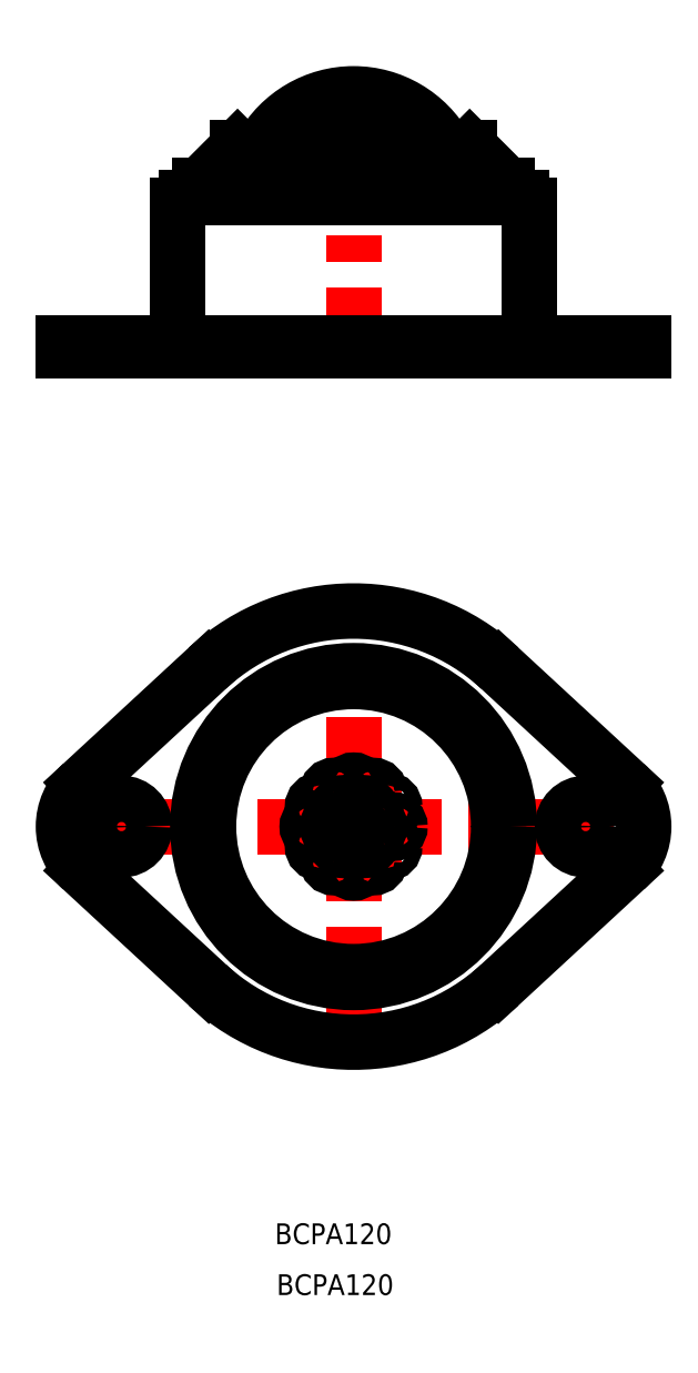
<metadata>
{"format":"dxf","ext":"dxf","renderer":"ezdxf+matplotlib","layout":"modelspace","background":"white","min_lineweight":24,"dpi":150}
</metadata>
<code>
0
SECTION
2
ENTITIES
0
LINE
8
MSM_CENTER
10
35
20
8
30
0
11
35
21
64
31
0
0
LINE
8
MSM_CENTER
10
30.2
20
34.7
30
0
11
30.2
21
37.3
31
0
0
LINE
8
MSM_CENTER
10
32.6
20
34.7
30
0
11
32.6
21
37.3
31
0
0
LINE
8
MSM_CENTER
10
31.3
20
31.84
30
0
11
33.9
21
31.84
31
0
0
LINE
8
MSM_CENTER
10
32.6
20
30.54
30
0
11
32.6
21
33.14
31
0
0
LINE
8
MSM_CENTER
10
36.1
20
31.84
30
0
11
38.7
21
31.84
31
0
0
LINE
8
MSM_CENTER
10
37.4
20
30.54
30
0
11
37.4
21
33.14
31
0
0
LINE
8
MSM_CENTER
10
39.8
20
34.7
30
0
11
39.8
21
37.3
31
0
0
LINE
8
MSM_CENTER
10
36.1
20
40.16
30
0
11
38.7
21
40.16
31
0
0
LINE
8
MSM_CENTER
10
37.4
20
38.86
30
0
11
37.4
21
41.46
31
0
0
LINE
8
MSM_CENTER
10
31.3
20
40.16
30
0
11
33.9
21
40.16
31
0
0
LINE
8
MSM_CENTER
10
32.6
20
38.86
30
0
11
32.6
21
41.46
31
0
0
LINE
8
MSM_CENTER
10
32.5
20
33.92
30
0
11
34.9
21
33.92
31
0
0
LINE
8
MSM_CENTER
10
33.8
20
32.62
30
0
11
33.8
21
35.22
31
0
0
LINE
8
MSM_CENTER
10
37.4
20
34.7
30
0
11
37.4
21
37.3
31
0
0
LINE
8
MSM_CENTER
10
32.5
20
38.08
30
0
11
34.9
21
38.08
31
0
0
LINE
8
MSM_CENTER
10
33.8
20
36.78
30
0
11
33.8
21
39.38
31
0
0
LINE
8
MSM_CENTER
10
35.1
20
38.08
30
0
11
37.5
21
38.08
31
0
0
LINE
8
MSM_CENTER
10
36.2
20
36.78
30
0
11
36.2
21
39.38
31
0
0
LINE
8
MSM_CENTER
10
35.1
20
33.92
30
0
11
37.5
21
33.92
31
0
0
LINE
8
MSM_CENTER
10
36.2
20
32.62
30
0
11
36.2
21
35.22
31
0
0
LINE
8
MSM_CENTER
10
29.54
20
38.4
30
0
11
32.14
21
38.4
31
0
0
LINE
8
MSM_CENTER
10
30.84
20
37.1
30
0
11
30.84
21
39.7
31
0
0
LINE
8
MSM_CENTER
10
33.7
20
40.8
30
0
11
36.3
21
40.8
31
0
0
LINE
8
MSM_CENTER
10
37.86
20
38.4
30
0
11
40.46
21
38.4
31
0
0
LINE
8
MSM_CENTER
10
39.16
20
37.1
30
0
11
39.16
21
39.7
31
0
0
LINE
8
MSM_CENTER
10
37.86
20
33.6
30
0
11
40.46
21
33.6
31
0
0
LINE
8
MSM_CENTER
10
39.16
20
32.3
30
0
11
39.16
21
34.9
31
0
0
LINE
8
MSM_CENTER
10
33.7
20
31.2
30
0
11
36.3
21
31.2
31
0
0
LINE
8
MSM_CENTER
10
29.54
20
33.6
30
0
11
32.14
21
33.6
31
0
0
LINE
8
MSM_CENTER
10
30.84
20
32.3
30
0
11
30.84
21
34.9
31
0
0
LINE
8
MSM_CENTER
10
7
20
31.2
30
0
11
7
21
40.8
31
0
0
LINE
8
MSM_CENTER
10
-2
20
36
30
0
11
72
21
36
31
0
0
LINE
8
MSM_CENTER
10
63
20
31.2
30
0
11
63
21
40.8
31
0
0
CIRCLE
8
MSM_CONTINUOUS
10
35
20
36
30
0
40
17.5
0
CIRCLE
8
MSM_CONTINUOUS
10
30.2
20
36
30
0
40
0.8
0
CIRCLE
8
MSM_CONTINUOUS
10
32.6
20
36
30
0
40
0.8
0
CIRCLE
8
MSM_CONTINUOUS
10
32.6
20
31.84
30
0
40
0.8
0
CIRCLE
8
MSM_CONTINUOUS
10
37.4
20
31.84
30
0
40
0.8
0
CIRCLE
8
MSM_CONTINUOUS
10
39.8
20
36
30
0
40
0.8
0
CIRCLE
8
MSM_CONTINUOUS
10
37.4
20
40.16
30
0
40
0.8
0
CIRCLE
8
MSM_CONTINUOUS
10
32.6
20
40.16
30
0
40
0.8
0
CIRCLE
8
MSM_CONTINUOUS
10
33.8
20
33.92
30
0
40
0.8
0
CIRCLE
8
MSM_CONTINUOUS
10
37.4
20
36
30
0
40
0.8
0
CIRCLE
8
MSM_CONTINUOUS
10
33.8
20
38.08
30
0
40
0.8
0
CIRCLE
8
MSM_CONTINUOUS
10
35
20
36
30
0
40
0.8
0
CIRCLE
8
MSM_CONTINUOUS
10
36.2
20
38.08
30
0
40
0.8
0
CIRCLE
8
MSM_CONTINUOUS
10
36.2
20
33.92
30
0
40
0.8
0
CIRCLE
8
MSM_CONTINUOUS
10
30.84
20
38.4
30
0
40
0.8
0
CIRCLE
8
MSM_CONTINUOUS
10
35
20
40.8
30
0
40
0.8
0
CIRCLE
8
MSM_CONTINUOUS
10
39.16
20
38.4
30
0
40
0.8
0
CIRCLE
8
MSM_CONTINUOUS
10
39.16
20
33.6
30
0
40
0.8
0
CIRCLE
8
MSM_CONTINUOUS
10
35
20
31.2
30
0
40
0.8
0
CIRCLE
8
MSM_CONTINUOUS
10
30.84
20
33.6
30
0
40
0.8
0
ARC
8
MSM_CONTINUOUS
10
35
20
36
30
0
40
26
50
47.27
51
132.7
0
LINE
8
MSM_CONTINUOUS
10
2.25
20
41.14
30
0
11
17.36
21
55.1
31
0
0
ARC
8
MSM_CONTINUOUS
10
7
20
36
30
0
40
7
50
132.7
51
227.3
0
LINE
8
MSM_CONTINUOUS
10
17.36
20
16.9
30
0
11
2.25
21
30.86
31
0
0
ARC
8
MSM_CONTINUOUS
10
35
20
36
30
0
40
26
50
227.3
51
312.7
0
LINE
8
MSM_CONTINUOUS
10
67.75
20
30.86
30
0
11
52.64
21
16.9
31
0
0
ARC
8
MSM_CONTINUOUS
10
63
20
36
30
0
40
7
50
312.7
51
47.27
0
LINE
8
MSM_CONTINUOUS
10
52.64
20
55.1
30
0
11
67.75
21
41.14
31
0
0
CIRCLE
8
MSM_CONTINUOUS
10
7
20
36
30
0
40
2.8
0
CIRCLE
8
MSM_CONTINUOUS
10
63
20
36
30
0
40
2.8
0
CIRCLE
8
MSM_CONTINUOUS
10
35
20
36
30
0
40
18.8
0
LINE
8
MSM_DASHED
10
9.8
20
93.38
30
0
11
9.8
21
94.38
31
0
0
LINE
8
MSM_DASHED
10
4.2
20
94.38
30
0
11
4.2
21
93.38
31
0
0
LINE
8
MSM_DASHED
10
60.2
20
94.38
30
0
11
60.2
21
93.38
31
0
0
LINE
8
MSM_DASHED
10
65.8
20
93.38
30
0
11
65.8
21
94.38
31
0
0
LINE
8
MSM_DASHED
10
52.5
20
93.38
30
0
11
52.5
21
94.38
31
0
0
LINE
8
MSM_DASHED
10
17.5
20
94.38
30
0
11
17.5
21
93.38
31
0
0
LINE
8
MSM_DASHED
10
53.8
20
93.38
30
0
11
53.8
21
94.38
31
0
0
LINE
8
MSM_DASHED
10
16.2
20
94.38
30
0
11
16.2
21
93.38
31
0
0
LINE
8
MSM_CENTER
10
35
20
126.4
30
0
11
35
21
91.38
31
0
0
LINE
8
MSM_CENTER
10
7
20
96.38
30
0
11
7
21
91.38
31
0
0
LINE
8
MSM_CENTER
10
63
20
96.38
30
0
11
63
21
91.38
31
0
0
LINE
8
MSM_CONTINUOUS
10
0
20
94.38
30
0
11
0
21
93.38
31
0
0
LINE
8
MSM_CONTINUOUS
10
0
20
94.38
30
0
11
70
21
94.38
31
0
0
LINE
8
MSM_CONTINUOUS
10
0
20
93.38
30
0
11
70
21
93.38
31
0
0
LINE
8
MSM_CONTINUOUS
10
70
20
93.38
30
0
11
70
21
94.38
31
0
0
ARC
8
MSM_CONTINUOUS
10
35
20
111.7
30
0
40
12.7
50
29.22
51
150.8
0
LINE
8
MSM_CONTINUOUS
10
21
20
117.9
30
0
11
49
21
117.9
31
0
0
LINE
8
MSM_CONTINUOUS
10
21
20
117.9
30
0
11
16.5
21
113.4
31
0
0
LINE
8
MSM_CONTINUOUS
10
53.5
20
113.4
30
0
11
49
21
117.9
31
0
0
LINE
8
MSM_CONTINUOUS
10
16.5
20
113.4
30
0
11
53.5
21
113.4
31
0
0
LINE
8
MSM_CONTINUOUS
10
53.5
20
111.9
30
0
11
53.5
21
113.4
31
0
0
LINE
8
MSM_CONTINUOUS
10
16.5
20
113.4
30
0
11
16.5
21
111.9
31
0
0
LINE
8
MSM_CONTINUOUS
10
14.8
20
111.9
30
0
11
55.2
21
111.9
31
0
0
ARC
8
MSM_CONTINUOUS
10
55.2
20
110.9
30
0
40
1
50
0
51
90
0
ARC
8
MSM_CONTINUOUS
10
14.8
20
110.9
30
0
40
1
50
90
51
180
0
LINE
8
MSM_CONTINUOUS
10
56.2
20
97.38
30
0
11
56.2
21
110.9
31
0
0
LINE
8
MSM_CONTINUOUS
10
13.8
20
110.9
30
0
11
13.8
21
97.38
31
0
0
ARC
8
MSM_CONTINUOUS
10
59.2
20
97.38
30
0
40
3
50
180
51
270
0
ARC
8
MSM_CONTINUOUS
10
10.8
20
97.38
30
0
40
3
50
270
51
0
0
MTEXT
8
MSM_CONTINUOUS
10
25.49
20
-11.87
30
0
40
2.5
41
13.82
46
2.5
71
     1
72
     5
1
{BCPA120}
73
     1
44
1
0
MTEXT
8
MSM_CONTINUOUS
10
25.71
20
-18.01
30
0
40
2.5
41
13.82
46
2.5
71
     1
72
     5
1
{BCPA120}
73
     1
44
1
0
ENDSEC
0
EOF

</code>
